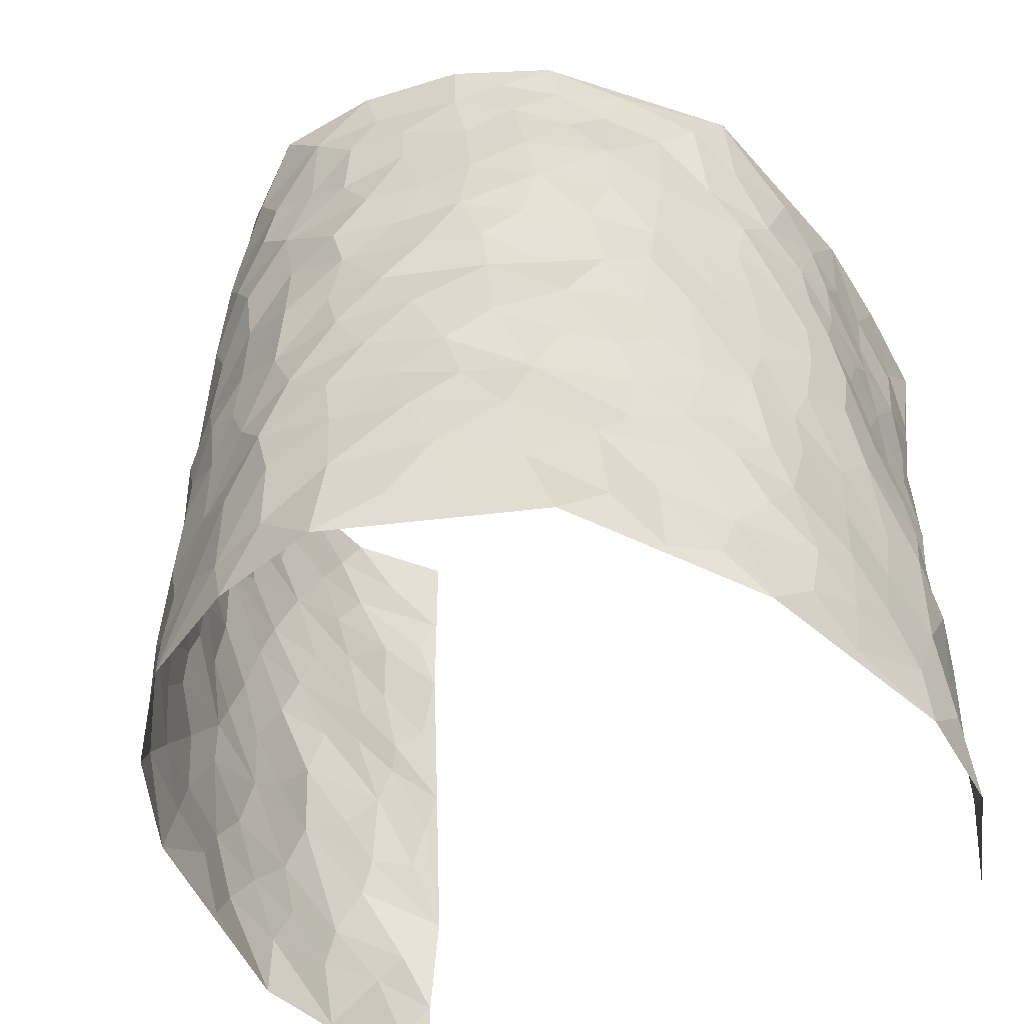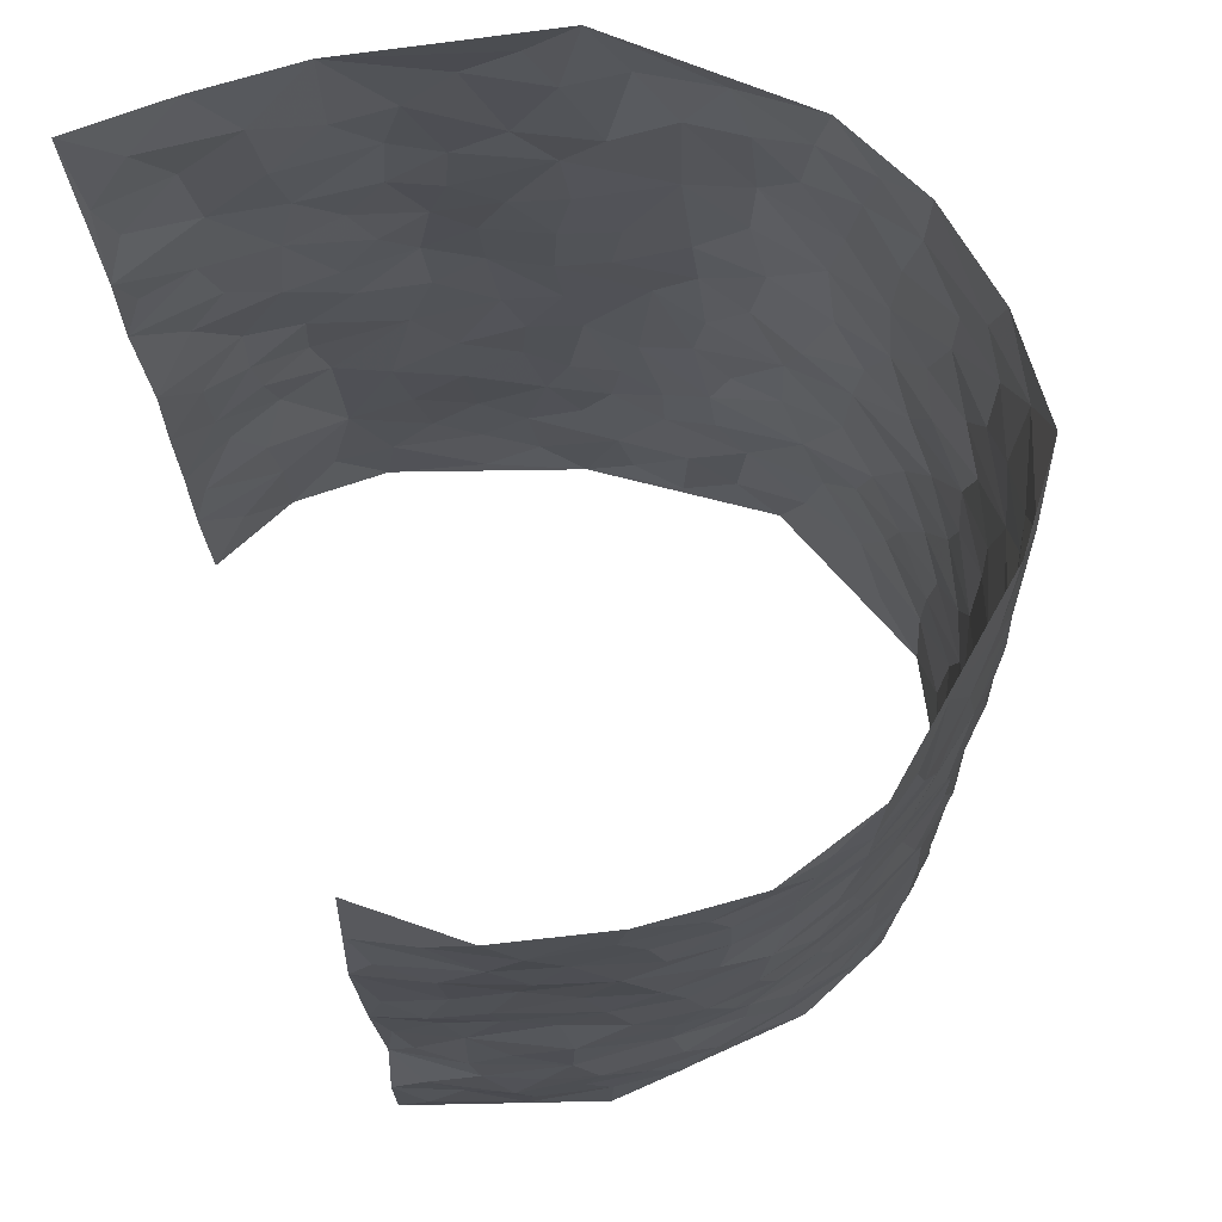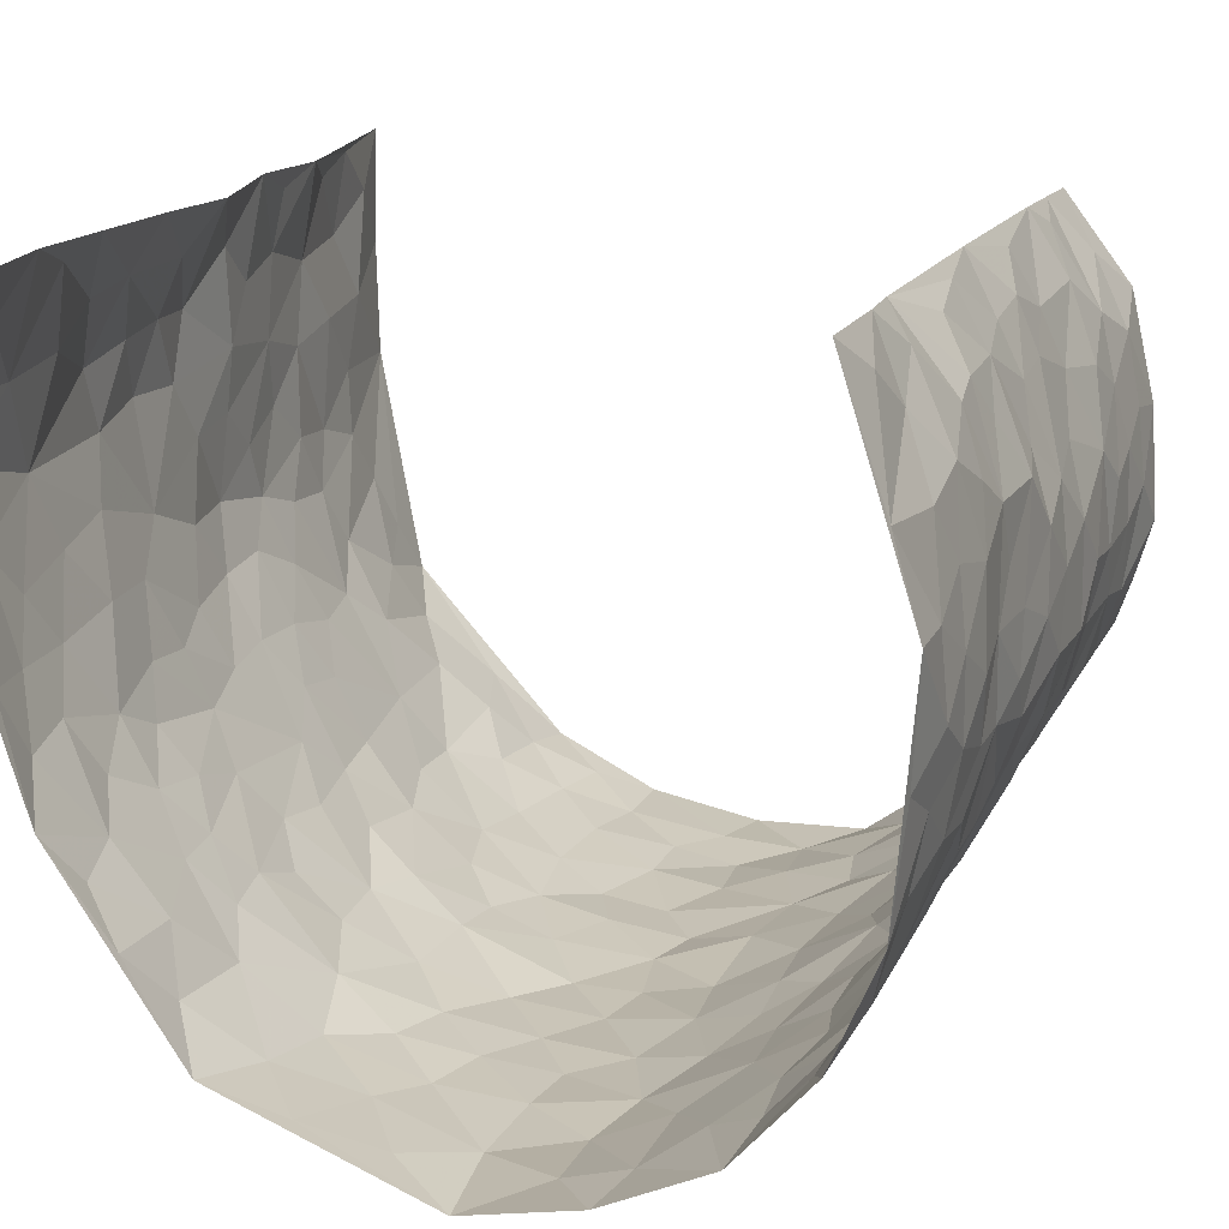
<metadata>
{"format":"obj","ext":"obj","renderer":"f3d","projection":"perspective","resolution":1024,"background":"white","views":[{"elev":-54.3,"azim":-150.4,"up":"+Y"},{"elev":70.5,"azim":71.0,"up":"+Y"},{"elev":15.3,"azim":17.3,"up":"+Z"}]}
</metadata>
<code>
v -0.3812 0.004227 0.4509
v -0.4305 0.9966 0.4575
v 0.3223 0.002421 0.4391
v 0.328 1 0.4224
v -0.4408 0.3928 0.2727
v -0.3863 0.5004 0.4479
v -0.4288 0.358 0.3338
v 0.009313 0.003527 -0.3193
v -0.3942 0.2528 0.451
v -0.4127 0.3382 0.3972
v -0.4308 0.002559 0.2125
v -0.3925 0.1288 0.4532
v -0.4281 0.2929 0.1877
v -0.431 0.002926 0.3369
v -0.4384 0.289 0.3186
v -0.3554 0.0005544 -0.02062
v -0.4016 0.1901 0.4324
v -0.2482 0.1669 -0.1857
v -0.4417 0.3223 0.2531
v -0.4233 0.1212 0.3388
v -0.4061 0.06588 0.3993
v -0.4401 0.06473 0.2738
v -0.4223 0.1267 0.1503
v -0.4304 0.07538 0.2019
v -0.4209 0.2087 0.3495
v -0.4196 0.2711 0.3862
v -0.4389 0.1774 0.2464
v -0.4245 0.2096 0.1699
v -0.4317 0.4883 0.3407
v -0.3909 0.3762 0.4505
v -0.4306 0.9974 0.2093
v -0.383 0.2214 0.01771
v 0.2521 0.1584 -0.2283
v -0.3992 0.7501 0.4524
v -0.3002 0.3935 -0.1301
v -0.4263 0.7528 0.2584
v -0.4222 0.8312 0.2751
v -0.404 0.4418 0.05836
v -0.4134 0.6062 0.07523
v -0.3845 0.9963 -0.03481
v -0.4084 0.6875 0.4319
v -0.433 0.5627 0.1345
v -0.3194 0.7543 -0.1145
v -0.3742 0.2791 -0.008352
v -0.3482 0.2242 -0.051
v -0.3664 0.1606 -0.01987
v -0.3454 0.6369 -0.06152
v -0.3043 0.5598 -0.1327
v 0.1706 0.4751 -0.2715
v -0.2728 0.2209 -0.1529
v -0.1895 0.6112 -0.239
v -0.3086 0.6294 -0.1254
v -0.2557 0.05695 -0.1803
v -0.4165 0.7107 0.1024
v -0.3102 0.1936 -0.1038
v -0.4221 0.6179 0.3474
v -0.02682 0.3507 -0.3048
v 0.06835 0.3414 -0.3088
v 0.2853 0.4519 -0.2053
v -0.08277 0.5537 -0.2875
v -0.1493 0.5573 -0.2621
v 0.102 0.6322 -0.2917
v -0.4129 0.3458 0.11
v -0.4268 0.5742 0.2231
v -0.4173 0.8096 0.4276
v -0.3909 0.1283 0.04081
v -0.2882 0.01139 -0.1239
v -0.4343 0.4667 0.2709
v -0.4101 0.1717 0.09505
v -0.3956 0.01799 0.09672
v -0.219 0.001621 -0.2261
v -0.4058 0.08761 0.09519
v -0.3821 0.05189 0.02975
v -0.3277 0.03613 -0.07285
v -0.3384 0.1029 -0.05564
v -0.4226 0.6859 0.3673
v -0.4167 0.8733 0.4471
v -0.4302 0.5096 0.2111
v 0.01088 0.9996 -0.2995
v -0.4249 0.6754 0.2781
v -0.3934 0.3142 0.04084
v -0.3769 0.4607 -0.005764
v 0.01702 0.5733 -0.3046
v -0.03928 0.4851 -0.3029
v 0.01355 0.4222 -0.3086
v -0.109 0.1299 -0.2807
v -0.4004 0.6701 0.0465
v -0.4187 0.5624 0.3912
v -0.4285 0.6914 0.2072
v -0.3419 0.2963 -0.05968
v -0.408 0.2665 0.1094
v -0.3723 0.6884 -0.01572
v -0.1544 0.4867 -0.2566
v -0.2302 0.437 -0.2091
v -0.4257 0.6495 0.121
v -0.001212 0.1192 -0.3146
v -0.3292 0.5103 -0.09085
v -0.2809 0.2882 -0.1464
v -0.2101 0.5049 -0.2171
v -0.1611 0.3833 -0.2563
v -0.4031 0.6252 0.4544
v -0.4265 0.6229 0.1792
v -0.4222 0.5799 0.2886
v -0.2862 0.1096 -0.1274
v -0.3799 0.5331 0.003083
v -0.4299 0.4059 0.158
v -0.1152 0.3263 -0.2798
v -0.1338 0.2511 -0.2734
v -0.3776 0.6117 -0.0001923
v 0.1191 0.7307 -0.2912
v 0.007258 0.2168 -0.3093
v -0.06051 0.2752 -0.2961
v 0.01556 0.2903 -0.3106
v -0.3345 0.3636 -0.07817
v -0.1771 0.1852 -0.2538
v -0.426 0.4879 0.128
v -0.3918 0.3808 0.03555
v -0.368 0.3912 -0.02496
v -0.2647 0.5247 -0.1778
v -0.225 0.3509 -0.2102
v -0.2931 0.4672 -0.1398
v -0.1975 0.2719 -0.2306
v -0.07944 0.4136 -0.2949
v -0.414 0.5314 0.06905
v -0.07972 0.2002 -0.2942
v -0.1916 0.09423 -0.2431
v -0.3141 0.2579 -0.1016
v -0.4064 0.4382 0.3997
v -0.4256 0.4206 0.3425
v 0.1022 0.4238 -0.2985
v 0.2077 0.2394 -0.2529
v 0.09387 0.5185 -0.3034
v 0.02997 0.4898 -0.3064
v 0.1725 0.3942 -0.2742
v 0.3897 0.4945 0.258
v 0.2219 0.4351 -0.2511
v 0.2598 0.3143 -0.2256
v 0.167 0.5688 -0.2749
v 0.1346 0.9974 -0.2961
v -0.2558 0.6197 -0.1888
v 0.3644 0.8791 -0.09649
v 0.4001 0.9963 -0.03743
v -0.1965 0.7814 -0.2402
v -0.04735 0.8656 -0.2915
v -0.2706 0.3487 -0.1655
v -0.349 0.566 -0.05124
v -0.06084 0.05413 -0.2942
v -0.1386 0.02248 -0.2605
v 0.1311 0.003346 -0.2961
v 0.02398 0.8614 -0.3043
v -0.007311 0.7015 -0.3029
v 0.352 0.1959 -0.1025
v 0.3131 0.2903 -0.1727
v 0.4177 0.5238 0.05934
v 0.4015 0.5447 -0.006002
v 0.3661 0.1339 -0.07143
v 0.3885 0.2263 -0.007014
v 0.3489 0.3615 -0.1072
v 0.0335 0.6425 -0.3067
v -0.04759 0.6293 -0.2898
v -0.1333 0.7312 -0.2677
v -0.07599 0.6949 -0.2888
v -0.04942 0.7925 -0.293
v -0.1236 0.6343 -0.274
v 0.0315 0.776 -0.2993
v 0.2358 0.998 -0.2235
v -0.007359 0.9277 -0.2959
v -0.2386 0.8475 -0.2045
v -0.1803 0.8816 -0.2433
v -0.2779 0.7821 -0.1778
v -0.2206 0.9995 -0.2188
v -0.2079 0.6967 -0.2327
v -0.2769 0.7008 -0.1739
v -0.126 0.831 -0.2673
v -0.1102 0.9995 -0.2751
v 0.2205 0.7468 -0.2493
v 0.1818 0.6682 -0.2724
v 0.3028 0.5954 -0.1792
v 0.2536 0.5234 -0.2229
v 0.2614 0.6665 -0.2235
v 0.3612 0.7429 -0.09793
v 0.3233 0.6825 -0.1566
v 0.2749 0.7335 -0.2074
v 0.07999 0.9299 -0.3027
v 0.08828 0.824 -0.2911
v 0.1535 0.8585 -0.2784
v 0.2457 0.8732 -0.2265
v 0.2989 0.7937 -0.1793
v 0.2312 0.5961 -0.2416
v -0.4305 0.8668 0.3581
v -0.4256 0.8167 0.1574
v -0.428 0.7745 0.345
v -0.434 0.9977 0.3335
v -0.4227 0.9393 0.3984
v -0.4246 0.9203 0.2865
v -0.4242 0.8851 0.2088
v -0.4137 0.9288 0.08064
v -0.4211 0.8855 0.1377
v -0.4224 0.7461 0.163
v -0.3993 0.8144 0.03754
v -0.4143 0.7818 0.0978
v -0.383 0.8998 -0.00941
v -0.321 0.8781 -0.1119
v -0.3985 0.9588 0.02089
v -0.3575 0.8156 -0.04817
v -0.3571 0.935 -0.07418
v -0.2909 0.9731 -0.146
v -0.3807 0.7605 -0.007123
v -0.2723 0.9018 -0.1639
v -0.2306 0.9315 -0.2098
v 0.1658 0.7859 -0.2794
v 0.2516 0.8045 -0.2281
v 0.1941 0.9328 -0.262
v 0.3452 0.8114 -0.1231
v 0.3052 0.8801 -0.1621
v 0.3289 0.9812 -0.1212
v 0.2704 0.9371 -0.1963
v 0.373 0.9468 -0.07943
v 0.3378 0.493 -0.1384
v 0.3023 0.5293 -0.18
v 0.385 0.6024 -0.04357
v 0.3612 0.6632 -0.08923
v 0.3461 0.5875 -0.1117
v 0.3226 0.1899 -0.1658
v 0.379 0.3339 -0.04682
v 0.3762 0.5214 -0.06748
v 0.3142 0.3884 -0.1657
v -0.1119 0.9167 -0.2745
v -0.1656 0.9594 -0.2472
v 0.2991 0.1334 -0.1905
v 0.3875 0.01306 0.08266
v 0.2036 0.3342 -0.2599
v 0.2631 0.3857 -0.221
v 0.3983 0.2461 0.05371
v 0.4311 0.9953 0.2022
v 0.3081 0.2509 0.4278
v 0.3963 0.8098 -0.03737
v 0.4118 0.4851 0.1881
v 0.3898 0.7451 -0.03946
v 0.322 0.5007 0.4336
v 0.4018 0.2922 0.1397
v 0.3889 0.4663 -0.01886
v 0.3991 0.3098 0.2491
v 0.4037 0.4137 0.03111
v 0.3749 0.0007808 -0.04
v 0.1008 0.254 -0.3088
v 0.375 0.07523 -0.02336
v 0.1431 0.3202 -0.2888
v 0.352 0.2666 -0.1075
v 0.3702 0.2644 0.3422
v 0.416 0.4595 0.1113
v 0.389 0.08056 0.04913
v 0.365 0.4256 -0.07526
v 0.4082 0.3698 0.0771
v 0.2756 0.2333 -0.2131
v 0.377 0.2709 -0.05018
v 0.257 0.07984 -0.2299
v 0.3251 0.001618 -0.1533
v 0.2433 0.003581 -0.2453
v 0.2011 0.116 -0.2603
v 0.07852 0.171 -0.3147
v 0.1517 0.1913 -0.2881
v 0.4027 0.1455 0.08249
v 0.4042 0.4206 0.2475
v 0.4033 0.2192 0.2204
v 0.4024 0.07867 0.1216
v 0.408 0.3828 0.1394
v 0.4016 0.3377 0.1882
v 0.365 0.3257 0.3522
v 0.4068 0.5647 0.2139
v 0.4026 0.1442 0.1629
v 0.3947 0.1486 0.2349
v 0.3792 0.3665 0.3083
v 0.3354 0.3495 0.4006
v 0.3606 0.438 0.3494
v 0.3993 0.3114 0.05209
v 0.3814 0.1045 0.2909
v 0.3041 0.06336 -0.1798
v 0.3491 0.06791 -0.1147
v 0.0801 0.07883 -0.3092
v 0.1492 0.07396 -0.2883
v 0.3344 0.7511 0.4356
v 0.3953 0.0778 0.203
v 0.4074 0.2141 0.1258
v 0.3277 0.4251 0.4169
v 0.3529 0.5087 0.3682
v 0.3925 0.2491 0.2801
v 0.3885 0.1468 0.003112
v 0.397 -0.000151 0.2054
v 0.3852 0.3932 -0.02526
v 0.3412 0.06435 0.4039
v 0.3238 0.1269 0.4388
v 0.3841 0.1791 0.3119
v 0.3527 0.1248 0.3633
v 0.3683 0.008436 0.2964
v 0.3425 0.1895 0.4009
v 0.4172 0.553 0.135
v 0.4196 0.6299 0.1618
v 0.4199 0.6335 0.05365
v 0.3866 0.6897 0.2928
v 0.4246 0.7681 0.101
v 0.3398 0.6253 0.4162
v 0.4008 0.6393 0.2359
v 0.3776 0.5935 0.3215
v 0.4184 0.741 0.2042
v 0.3751 0.5291 0.3114
v 0.3581 0.5734 0.3803
v 0.3656 0.6585 0.3556
v 0.425 0.6891 0.11
v 0.4113 0.7209 0.03562
v 0.3977 0.6723 -0.01949
v 0.3947 0.8508 0.3212
v 0.4259 0.8684 0.1821
v 0.4031 0.7744 0.2819
v 0.3737 0.7774 0.3634
v 0.412 0.8418 0.2498
v 0.333 0.8757 0.4267
v 0.4266 0.7992 0.1649
v 0.347 0.8124 0.4127
v 0.4257 0.9282 0.2112
v 0.4041 0.996 0.3238
v 0.4383 0.9939 0.07956
v 0.4119 0.9233 0.2899
v 0.3736 0.9272 0.3687
v 0.4335 0.9308 0.1306
v 0.4196 0.8987 0.02598
v 0.3983 0.8794 -0.03627
v 0.4217 0.9665 0.01957
v 0.4178 0.819 0.0395
v 0.4285 0.8574 0.1058
f 29 6 128
f 12 21 20
f 26 10 9
f 55 45 46
f 27 19 15
f 26 9 17
f 101 6 88
f 12 1 21
f 7 15 19
f 125 86 96
f 84 123 85
f 129 29 128
f 25 27 15
f 12 20 17
f 73 75 66
f 22 14 11
f 26 17 25
f 9 12 17
f 25 15 26
f 5 129 7
f 52 146 48
f 55 18 50
f 7 19 5
f 20 27 25
f 124 82 105
f 41 76 34
f 20 14 22
f 14 20 21
f 14 21 1
f 24 22 11
f 24 27 22
f 72 66 69
f 69 32 91
f 70 24 11
f 24 23 27
f 17 20 25
f 27 20 22
f 10 15 7
f 10 26 15
f 23 28 27
f 27 13 19
f 28 23 69
f 13 27 28
f 119 121 94
f 10 7 129
f 6 30 128
f 9 10 30
f 36 192 80
f 80 102 89
f 118 81 44
f 64 103 78
f 115 126 86
f 45 32 46
f 91 63 13
f 129 68 29
f 95 87 54
f 95 54 199
f 202 40 204
f 82 97 105
f 29 88 6
f 18 55 104
f 148 126 71
f 38 82 124
f 50 18 122
f 117 82 38
f 5 19 106
f 82 117 118
f 80 64 102
f 127 45 55
f 194 77 190
f 98 35 114
f 39 124 105
f 127 50 98
f 106 19 13
f 66 75 46
f 39 95 42
f 63 117 38
f 95 89 102
f 101 56 76
f 51 140 99
f 18 53 126
f 62 83 132
f 45 127 90
f 112 113 57
f 103 29 68
f 130 85 58
f 109 39 105
f 35 94 121
f 113 246 58
f 151 165 163
f 120 100 94
f 114 127 98
f 192 190 65
f 95 39 87
f 36 191 37
f 67 104 74
f 56 101 88
f 13 63 106
f 192 34 76
f 268 241 243
f 108 115 125
f 93 84 60
f 133 84 85
f 156 288 157
f 101 76 41
f 80 103 64
f 105 97 146
f 99 61 51
f 92 109 47
f 125 96 111
f 158 227 153
f 75 104 55
f 69 66 32
f 81 91 32
f 106 78 68
f 42 64 78
f 77 34 65
f 24 70 72
f 75 73 16
f 16 71 67
f 2 34 77
f 13 28 91
f 103 56 88
f 56 80 76
f 72 69 23
f 11 16 70
f 16 73 70
f 16 67 74
f 115 18 126
f 24 72 23
f 73 72 70
f 16 74 75
f 72 73 66
f 32 45 44
f 84 83 60
f 66 46 32
f 78 106 116
f 117 63 81
f 67 53 104
f 103 68 78
f 69 91 28
f 36 80 89
f 106 38 116
f 106 68 5
f 81 118 117
f 62 132 138
f 32 44 81
f 53 67 71
f 57 58 85
f 123 100 107
f 93 60 61
f 33 230 224
f 8 96 147
f 132 133 130
f 140 48 119
f 93 100 123
f 122 98 50
f 164 60 160
f 53 71 126
f 125 112 108
f 193 194 195
f 75 55 46
f 63 91 81
f 56 103 80
f 196 198 31
f 18 104 53
f 121 48 97
f 38 106 63
f 118 97 82
f 97 35 121
f 51 172 140
f 130 134 49
f 87 39 109
f 288 252 263
f 97 114 35
f 47 43 92
f 57 113 58
f 248 130 58
f 34 101 41
f 114 90 127
f 116 124 42
f 145 94 35
f 118 114 97
f 167 79 175
f 98 145 35
f 85 123 57
f 43 47 52
f 199 36 89
f 42 78 116
f 159 83 62
f 88 29 103
f 74 104 75
f 118 44 90
f 173 140 172
f 42 95 102
f 190 192 37
f 65 190 77
f 89 95 199
f 125 111 112
f 92 87 109
f 18 115 122
f 177 180 176
f 112 57 107
f 109 105 146
f 93 94 100
f 285 286 275
f 96 86 147
f 137 232 131
f 57 123 107
f 87 92 208
f 49 134 136
f 132 130 49
f 161 164 162
f 50 127 55
f 122 108 107
f 122 107 100
f 48 140 52
f 118 90 114
f 99 119 94
f 123 84 93
f 36 37 192
f 48 121 119
f 120 122 100
f 39 42 124
f 38 124 116
f 248 58 246
f 44 45 90
f 98 122 120
f 146 52 47
f 94 93 99
f 168 209 170
f 212 183 188
f 202 197 200
f 42 102 64
f 107 108 112
f 99 93 61
f 8 280 96
f 112 111 113
f 125 115 86
f 115 108 122
f 128 30 10
f 5 68 129
f 10 129 128
f 132 49 138
f 83 84 133
f 130 133 85
f 83 133 132
f 248 134 130
f 156 152 224
f 151 110 165
f 212 186 211
f 153 224 249
f 254 251 244
f 246 261 262
f 225 158 249
f 49 136 179
f 185 184 150
f 214 188 181
f 181 188 182
f 161 163 174
f 143 170 172
f 110 211 185
f 184 79 167
f 174 228 169
f 62 110 159
f 163 150 144
f 210 169 229
f 170 143 168
f 176 211 110
f 98 120 145
f 94 145 120
f 48 146 97
f 109 146 47
f 148 86 126
f 147 86 148
f 71 8 148
f 8 147 148
f 244 276 254
f 232 136 134
f 174 143 161
f 60 83 160
f 163 162 151
f 159 160 83
f 261 281 262
f 259 281 149
f 219 220 59
f 246 113 111
f 33 255 131
f 157 256 152
f 137 255 153
f 230 278 279
f 262 260 33
f 154 155 242
f 131 255 137
f 248 131 232
f 281 280 149
f 259 258 278
f 220 179 59
f 159 151 160
f 162 160 151
f 164 61 60
f 228 174 144
f 144 174 163
f 159 110 151
f 161 172 164
f 186 184 185
f 161 162 163
f 61 164 51
f 160 162 164
f 187 217 213
f 150 163 165
f 205 202 200
f 79 184 139
f 170 43 173
f 174 169 143
f 161 143 172
f 167 144 150
f 176 180 183
f 172 170 173
f 223 226 221
f 185 150 165
f 99 140 119
f 207 206 203
f 172 51 164
f 43 52 173
f 173 52 140
f 167 175 228
f 228 229 169
f 210 168 169
f 177 110 62
f 189 138 179
f 62 138 177
f 136 232 233
f 181 182 222
f 150 184 167
f 178 180 189
f 49 179 138
f 177 138 189
f 180 178 182
f 178 179 220
f 307 308 304
f 222 223 221
f 215 187 188
f 176 183 212
f 187 213 186
f 214 215 188
f 185 211 186
f 237 181 239
f 182 188 183
f 110 185 165
f 216 215 141
f 211 176 212
f 182 183 180
f 176 110 177
f 213 184 186
f 178 189 179
f 177 189 180
f 195 190 37
f 197 198 200
f 195 194 190
f 34 192 65
f 80 192 76
f 37 196 195
f 194 2 77
f 193 2 194
f 196 37 191
f 31 193 195
f 198 196 191
f 31 195 196
f 199 201 191
f 197 204 31
f 198 191 201
f 31 198 197
f 201 199 54
f 36 199 191
f 54 208 201
f 208 43 205
f 208 54 87
f 198 201 200
f 206 205 203
f 43 170 203
f 210 207 209
f 40 202 206
f 31 204 40
f 197 202 204
f 208 205 200
f 43 203 205
f 205 206 202
f 203 209 207
f 171 40 207
f 40 206 207
f 208 200 201
f 43 208 92
f 170 209 203
f 168 143 169
f 207 210 171
f 168 210 209
f 188 187 212
f 212 187 186
f 166 139 213
f 184 213 139
f 237 214 181
f 215 214 141
f 216 141 218
f 213 217 166
f 142 166 216
f 217 216 166
f 187 215 217
f 216 217 215
f 237 141 214
f 142 216 218
f 223 222 182
f 179 136 59
f 223 220 219
f 267 238 251
f 237 327 141
f 223 182 178
f 158 290 253
f 220 223 178
f 59 233 227
f 233 59 136
f 248 246 131
f 153 249 158
f 251 254 267
f 223 219 226
f 111 261 246
f 297 251 238
f 276 256 157
f 167 228 144
f 229 228 175
f 175 171 229
f 229 171 210
f 260 257 33
f 265 271 272
f 266 289 283
f 269 243 250
f 249 224 152
f 266 283 271
f 227 233 137
f 253 227 158
f 325 313 320
f 135 264 275
f 310 329 239
f 270 298 297
f 249 256 225
f 275 273 269
f 311 222 221
f 155 154 299
f 234 276 157
f 310 311 299
f 222 239 181
f 221 226 155
f 266 263 252
f 242 290 244
f 264 273 275
f 273 264 243
f 242 244 154
f 276 290 225
f 288 234 157
f 240 282 302
f 275 286 306
f 225 290 158
f 234 263 284
f 241 254 276
f 233 232 137
f 137 153 227
f 264 135 238
f 244 251 154
f 260 259 257
f 227 253 219
f 33 224 255
f 154 297 299
f 240 302 307
f 297 154 251
f 264 268 243
f 253 226 219
f 271 284 263
f 277 294 293
f 290 242 253
f 241 234 284
f 59 227 219
f 242 155 226
f 252 245 231
f 157 152 156
f 257 230 33
f 152 256 249
f 278 230 257
f 262 33 131
f 224 153 255
f 259 278 257
f 134 248 232
f 230 279 224
f 96 261 111
f 261 96 280
f 280 281 261
f 246 262 131
f 252 247 245
f 268 267 241
f 283 277 272
f 288 247 252
f 275 274 285
f 295 291 294
f 267 268 264
f 263 234 288
f 309 310 299
f 290 276 244
f 283 272 271
f 267 254 241
f 265 243 241
f 236 240 285
f 297 238 270
f 303 305 298
f 241 276 234
f 221 155 299
f 272 277 293
f 250 243 287
f 286 285 240
f 284 271 265
f 271 263 266
f 295 3 291
f 225 256 276
f 241 284 265
f 289 266 231
f 3 292 291
f 321 235 323
f 293 294 296
f 279 278 258
f 245 279 258
f 279 156 224
f 260 281 259
f 280 8 149
f 262 281 260
f 231 266 252
f 267 264 238
f 306 304 270
f 283 289 295
f 243 269 273
f 236 269 250
f 294 292 296
f 274 236 285
f 269 274 275
f 250 287 293
f 245 289 231
f 236 274 269
f 156 279 247
f 242 226 253
f 247 279 245
f 243 265 287
f 288 156 247
f 265 272 293
f 296 292 236
f 293 287 265
f 295 294 277
f 277 283 295
f 236 250 296
f 289 3 295
f 292 294 291
f 293 296 250
f 300 304 308
f 325 320 235
f 329 330 326
f 270 304 303
f 270 303 298
f 309 305 301
f 135 306 270
f 299 297 298
f 298 309 299
f 238 135 270
f 300 314 305
f 303 300 305
f 304 306 307
f 300 303 304
f 282 319 315
f 322 325 235
f 275 306 135
f 307 306 286
f 240 307 286
f 308 307 302
f 302 282 308
f 308 282 315
f 305 309 298
f 310 309 301
f 310 301 329
f 310 239 311
f 222 311 239
f 299 311 221
f 319 312 315
f 312 323 316
f 301 305 318
f 305 314 316
f 300 308 315
f 316 314 312
f 312 314 315
f 315 314 300
f 323 312 324
f 316 313 318
f 282 4 317
f 330 313 325
f 4 321 324
f 235 320 323
f 282 317 319
f 312 319 317
f 326 325 322
f 316 320 313
f 316 318 305
f 142 218 327
f 327 218 141
f 316 323 320
f 324 312 317
f 4 324 317
f 321 323 324
f 318 313 330
f 328 326 322
f 326 327 329
f 329 327 237
f 326 328 327
f 322 142 328
f 327 328 142
f 329 237 239
f 301 318 330
f 326 330 325
f 330 329 301

</code>
